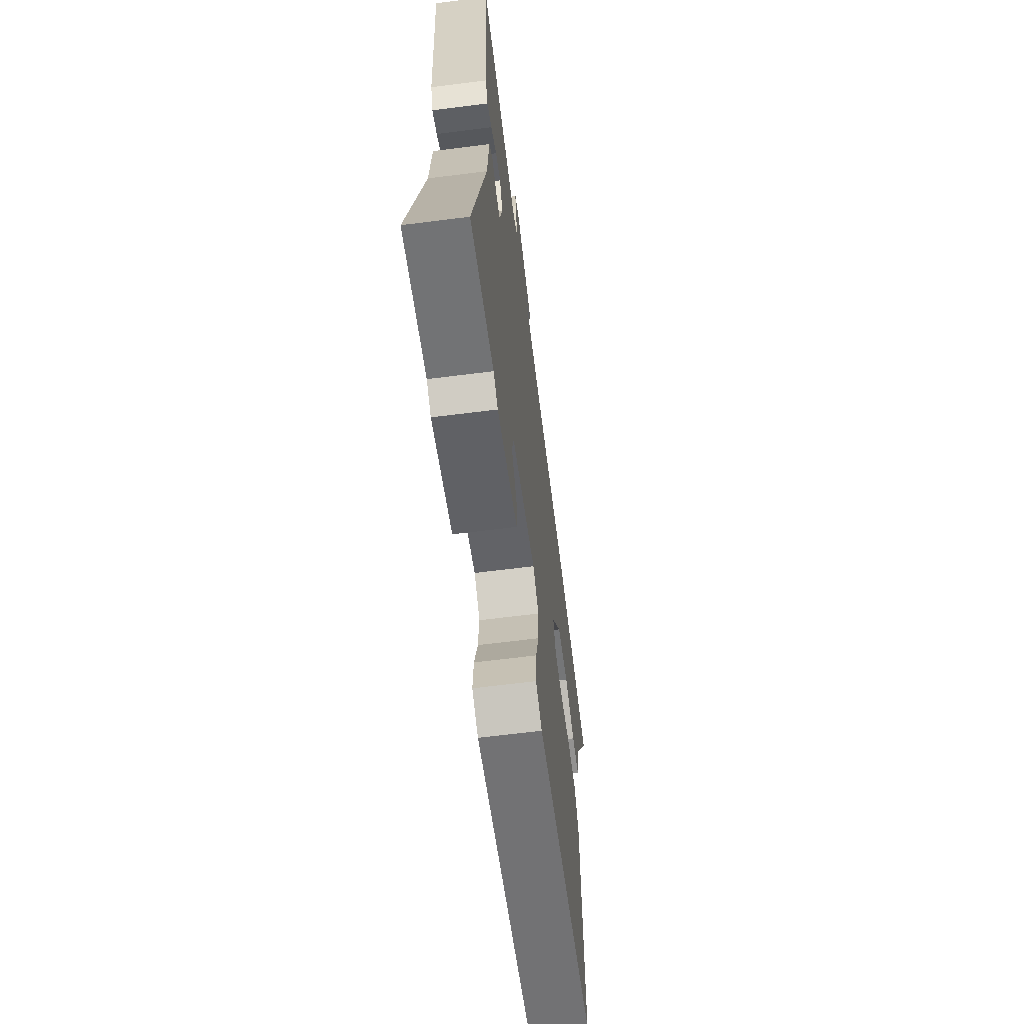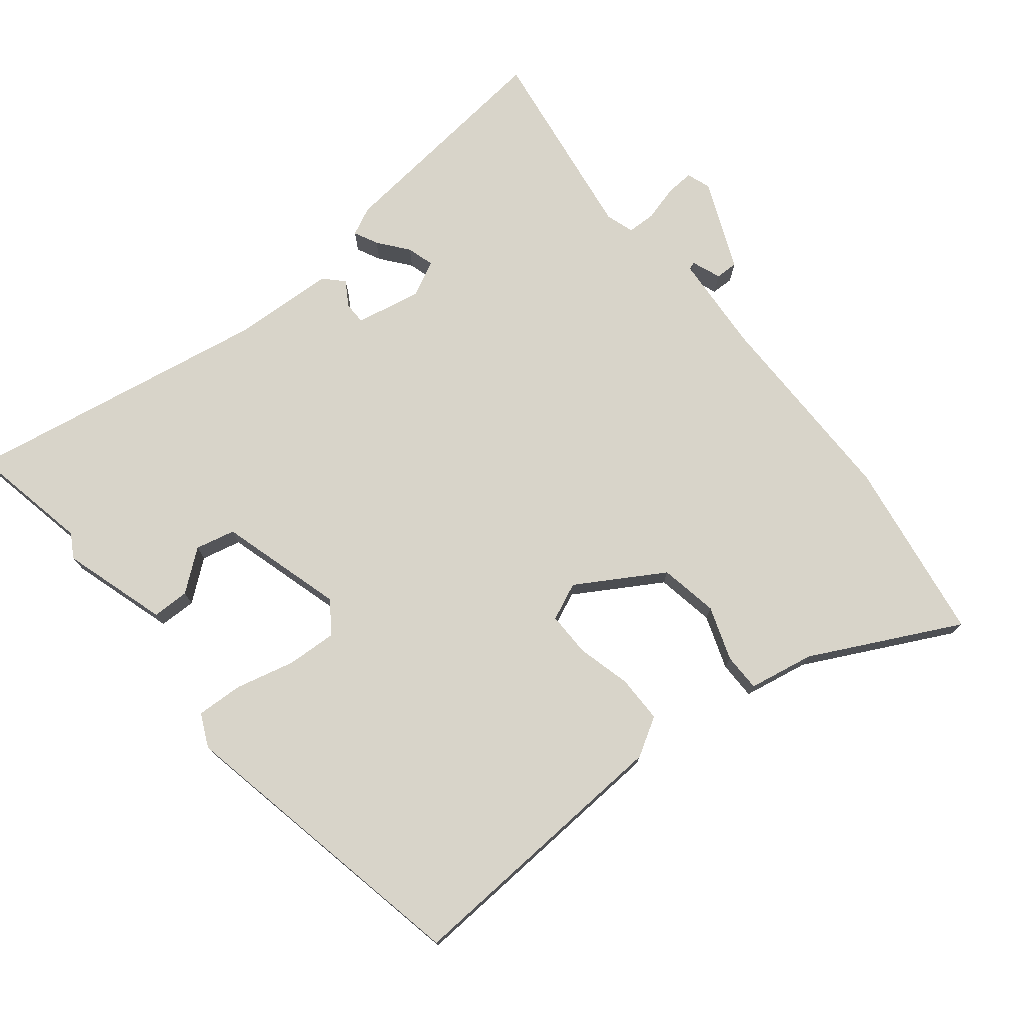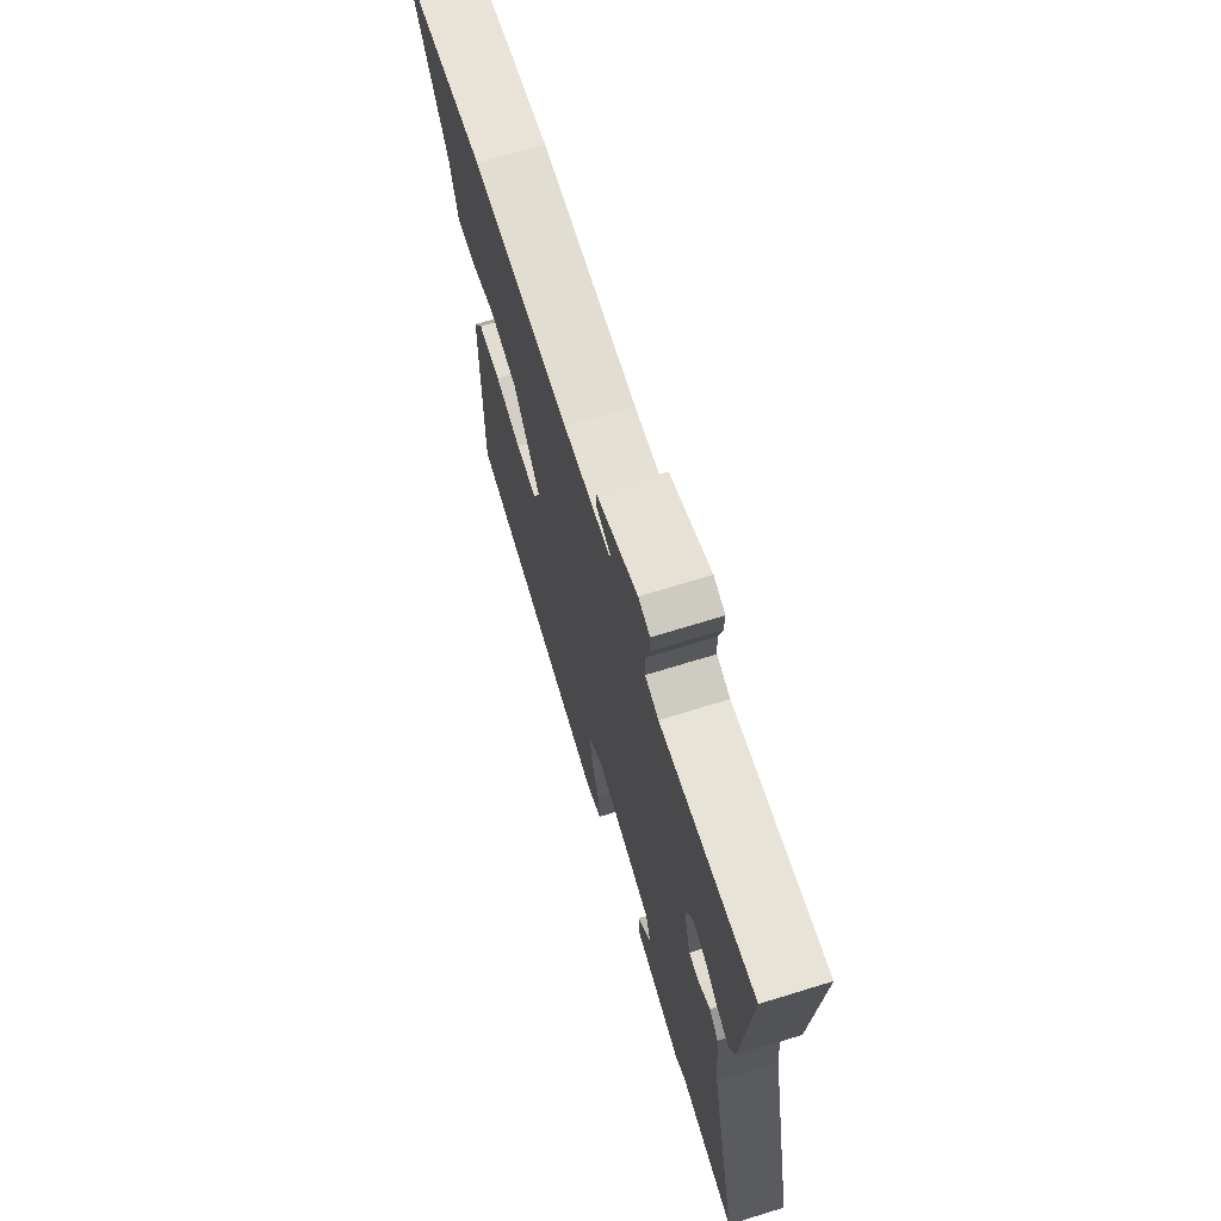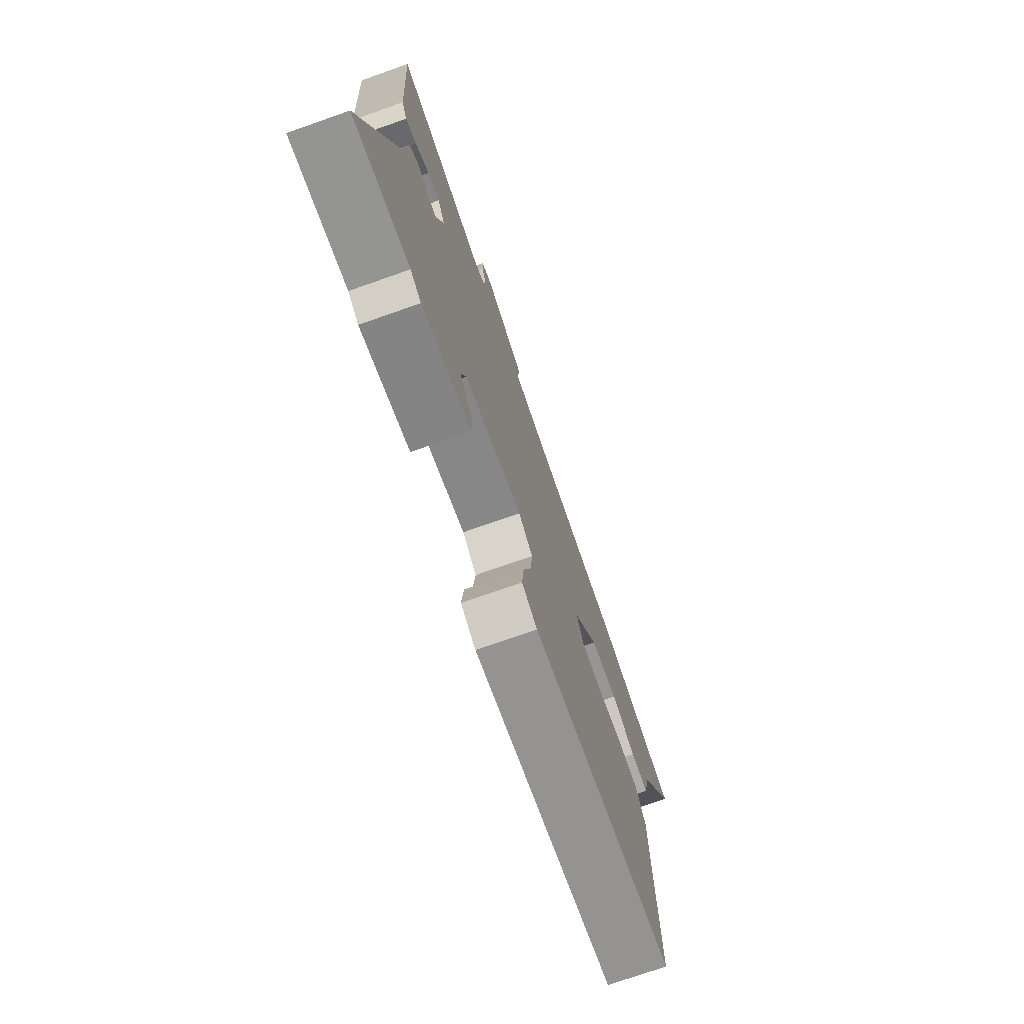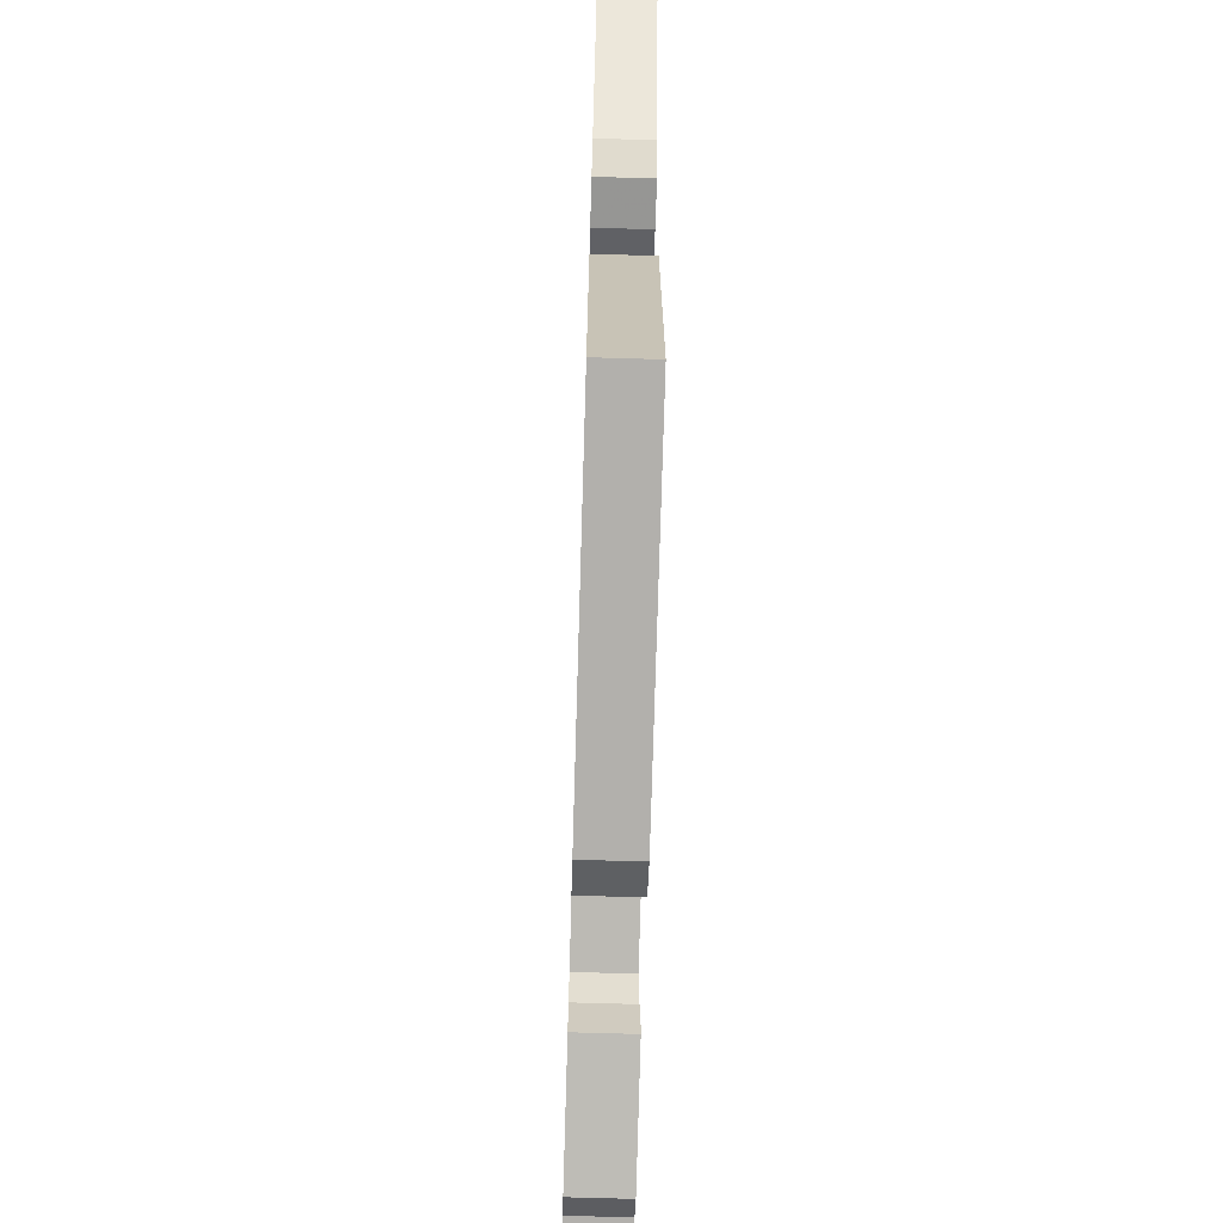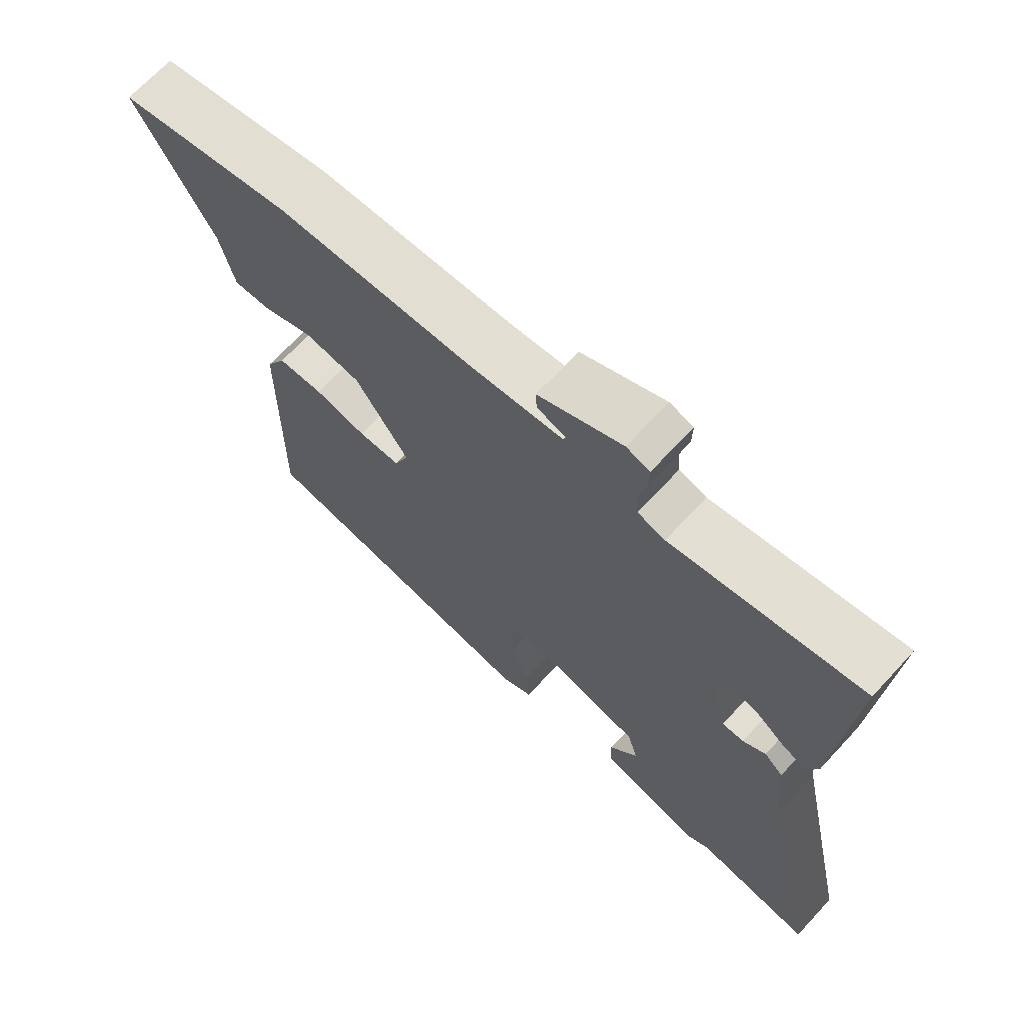
<metadata>
{"format":"obj","ext":"obj","renderer":"f3d","projection":"perspective","resolution":1024,"background":"white","views":[{"elev":-64.5,"azim":97.3,"up":"+Z"},{"elev":75.2,"azim":-131.2,"up":"+Y"},{"elev":70.6,"azim":72.9,"up":"+Z"},{"elev":-75.1,"azim":109.3,"up":"+Z"},{"elev":-69.7,"azim":-91.7,"up":"+Z"},{"elev":68.7,"azim":42.9,"up":"+Z"}]}
</metadata>
<code>
v -0.652 0.07 0.47
v -0.384 0.07 0.523
v -0.084 0.07 0.535
v 0.06 0.07 0.551
v 0.064 0.07 0.562
v 0.02 0.07 0.577
v 0.018 0.07 0.61
v 0.147 0.07 0.671
v 0.183 0.07 0.66
v 0.182 0.07 0.618
v 0.17 0.07 0.566
v 0.173 0.07 0.524
v 0.215 0.07 0.512
v 0.506 0.07 0.566
v 0.484 0.07 0.223
v 0.466 0.07 0.181
v 0.43 0.07 0.197
v 0.385 0.07 0.23
v 0.345 0.07 0.24
v 0.321 0.07 0.187
v 0.344 0.07 0.091
v 0.377 0.07 0.092
v 0.412 0.07 0.116
v 0.441 0.07 0.09
v 0.455 0.07 -0.061
v 0.552 0.07 -0.508
v 0.373 0.07 -0.48
v 0.339 0.07 -0.502
v 0.183 0.07 -0.461
v 0.18 0.07 -0.406
v 0.224 0.07 -0.345
v 0.208 0.07 -0.287
v 0.024 0.07 -0.242
v -0.021 0.07 -0.277
v -0.014 0.07 -0.351
v 0.011 0.07 -0.437
v 0.017 0.07 -0.506
v -0.031 0.07 -0.531
v -0.483 0.07 -0.459
v -0.476 0.07 -0.044
v -0.445 0.07 0.014
v -0.375 0.07 0.017
v -0.295 0.07 0
v -0.23 0.07 0.002
v -0.208 0.07 0.058
v -0.29 0.07 0.182
v -0.377 0.07 0.194
v -0.455 0.07 0.163
v -0.511 0.07 0.161
v -0.533 0.07 0.257
v -0.652 0 0.47
v -0.384 0 0.523
v -0.084 0 0.535
v 0.06 0 0.551
v 0.064 0 0.562
v 0.02 0 0.577
v 0.018 0 0.61
v 0.147 0 0.671
v 0.183 0 0.66
v 0.182 0 0.618
v 0.17 0 0.566
v 0.173 0 0.524
v 0.215 0 0.512
v 0.506 0 0.566
v 0.484 0 0.223
v 0.466 0 0.181
v 0.43 0 0.197
v 0.385 0 0.23
v 0.345 0 0.24
v 0.321 0 0.187
v 0.344 0 0.091
v 0.377 0 0.092
v 0.412 0 0.116
v 0.441 0 0.09
v 0.455 0 -0.061
v 0.552 0 -0.508
v 0.373 0 -0.48
v 0.339 0 -0.502
v 0.183 0 -0.461
v 0.18 0 -0.406
v 0.224 0 -0.345
v 0.208 0 -0.287
v 0.024 0 -0.242
v -0.021 0 -0.277
v -0.014 0 -0.351
v 0.011 0 -0.437
v 0.017 0 -0.506
v -0.031 0 -0.531
v -0.483 0 -0.459
v -0.476 0 -0.044
v -0.445 0 0.014
v -0.375 0 0.017
v -0.295 0 0
v -0.23 0 0.002
v -0.208 0 0.058
v -0.29 0 0.182
v -0.377 0 0.194
v -0.455 0 0.163
v -0.511 0 0.161
v -0.533 0 0.257
f 47 48 49 50
f 46 47 50 1
f 40 41 42 43
f 40 43 44
f 39 40 44
f 38 39 44
f 35 36 37 38
f 34 35 38 44
f 33 34 44 45
f 28 29 30 31
f 27 28 31 32
f 25 26 27 32
f 22 23 24 25
f 21 22 25 32
f 20 21 32 33
f 15 16 17 18
f 13 14 15 18
f 12 13 18 19
f 8 9 10 11
f 8 11 12
f 5 6 7 8
f 4 5 8 12
f 3 4 12 19
f 46 1 2 3
f 20 33 45 46
f 3 19 20 46
f 100 99 98 97
f 51 100 97 96
f 93 92 91 90
f 94 93 90
f 94 90 89
f 94 89 88
f 88 87 86 85
f 94 88 85 84
f 95 94 84 83
f 81 80 79 78
f 82 81 78 77
f 82 77 76 75
f 75 74 73 72
f 82 75 72 71
f 83 82 71 70
f 68 67 66 65
f 68 65 64 63
f 69 68 63 62
f 61 60 59 58
f 62 61 58
f 58 57 56 55
f 62 58 55 54
f 69 62 54 53
f 53 52 51 96
f 96 95 83 70
f 96 70 69 53
f 1 51 52 2
f 2 52 53 3
f 3 53 54 4
f 4 54 55 5
f 5 55 56 6
f 6 56 57 7
f 7 57 58 8
f 8 58 59 9
f 9 59 60 10
f 10 60 61 11
f 11 61 62 12
f 12 62 63 13
f 13 63 64 14
f 14 64 65 15
f 15 65 66 16
f 16 66 67 17
f 17 67 68 18
f 18 68 69 19
f 19 69 70 20
f 20 70 71 21
f 21 71 72 22
f 22 72 73 23
f 23 73 74 24
f 24 74 75 25
f 25 75 76 26
f 26 76 77 27
f 27 77 78 28
f 28 78 79 29
f 29 79 80 30
f 30 80 81 31
f 31 81 82 32
f 32 82 83 33
f 33 83 84 34
f 34 84 85 35
f 35 85 86 36
f 36 86 87 37
f 37 87 88 38
f 38 88 89 39
f 39 89 90 40
f 40 90 91 41
f 41 91 92 42
f 42 92 93 43
f 43 93 94 44
f 44 94 95 45
f 45 95 96 46
f 46 96 97 47
f 47 97 98 48
f 48 98 99 49
f 49 99 100 50
f 50 100 51 1

</code>
